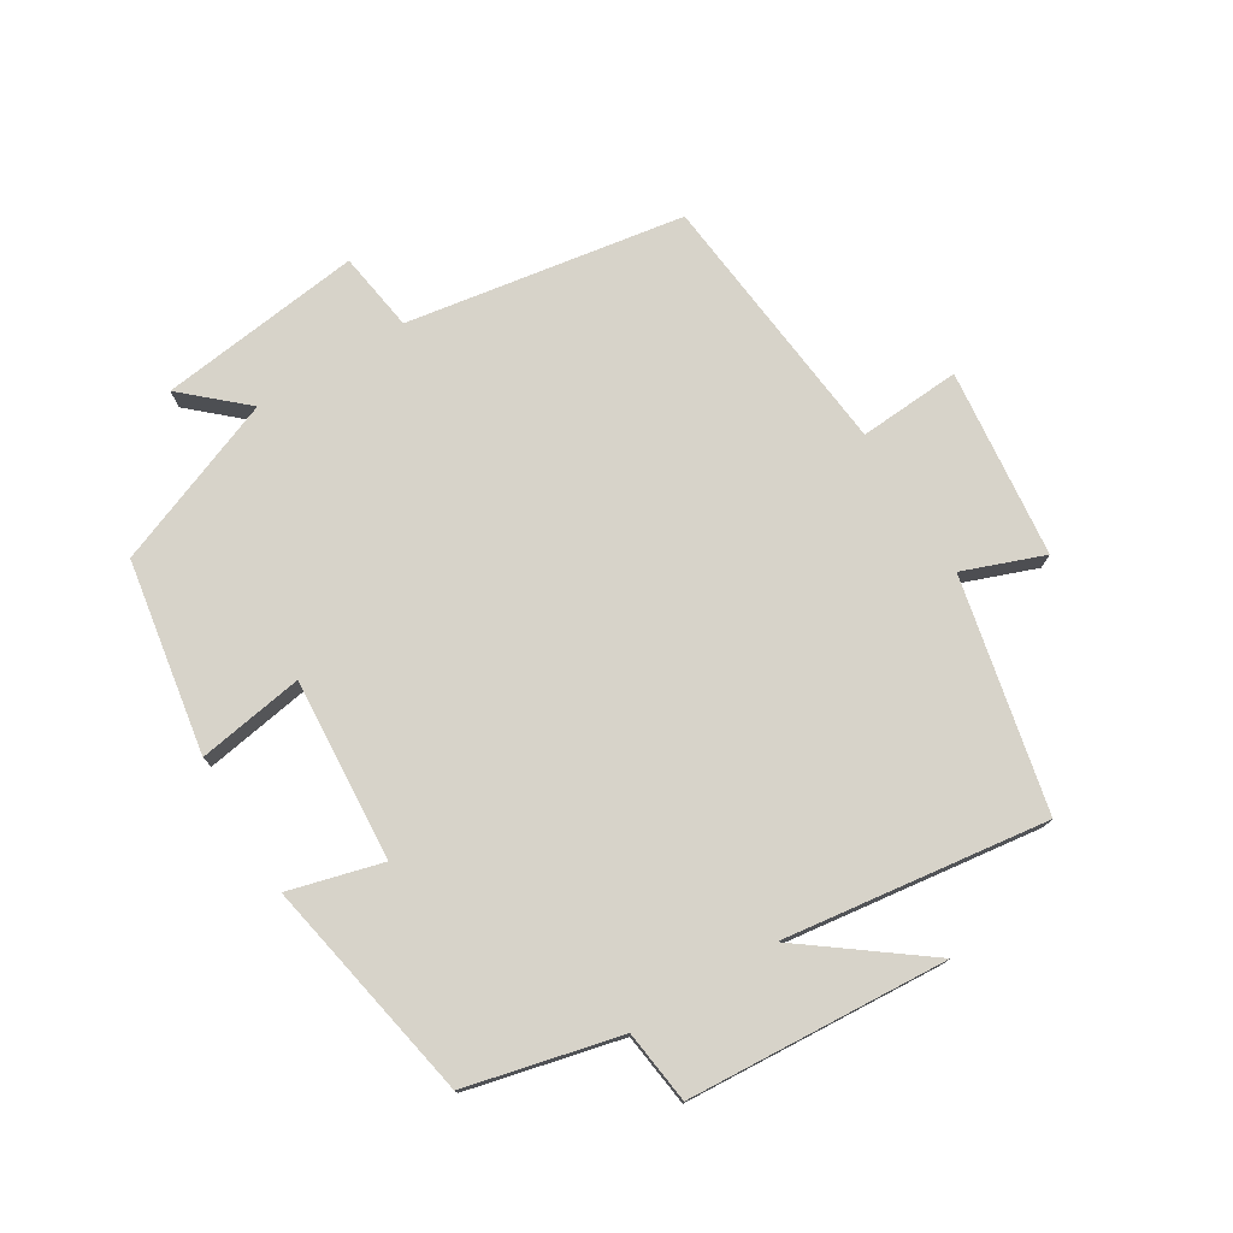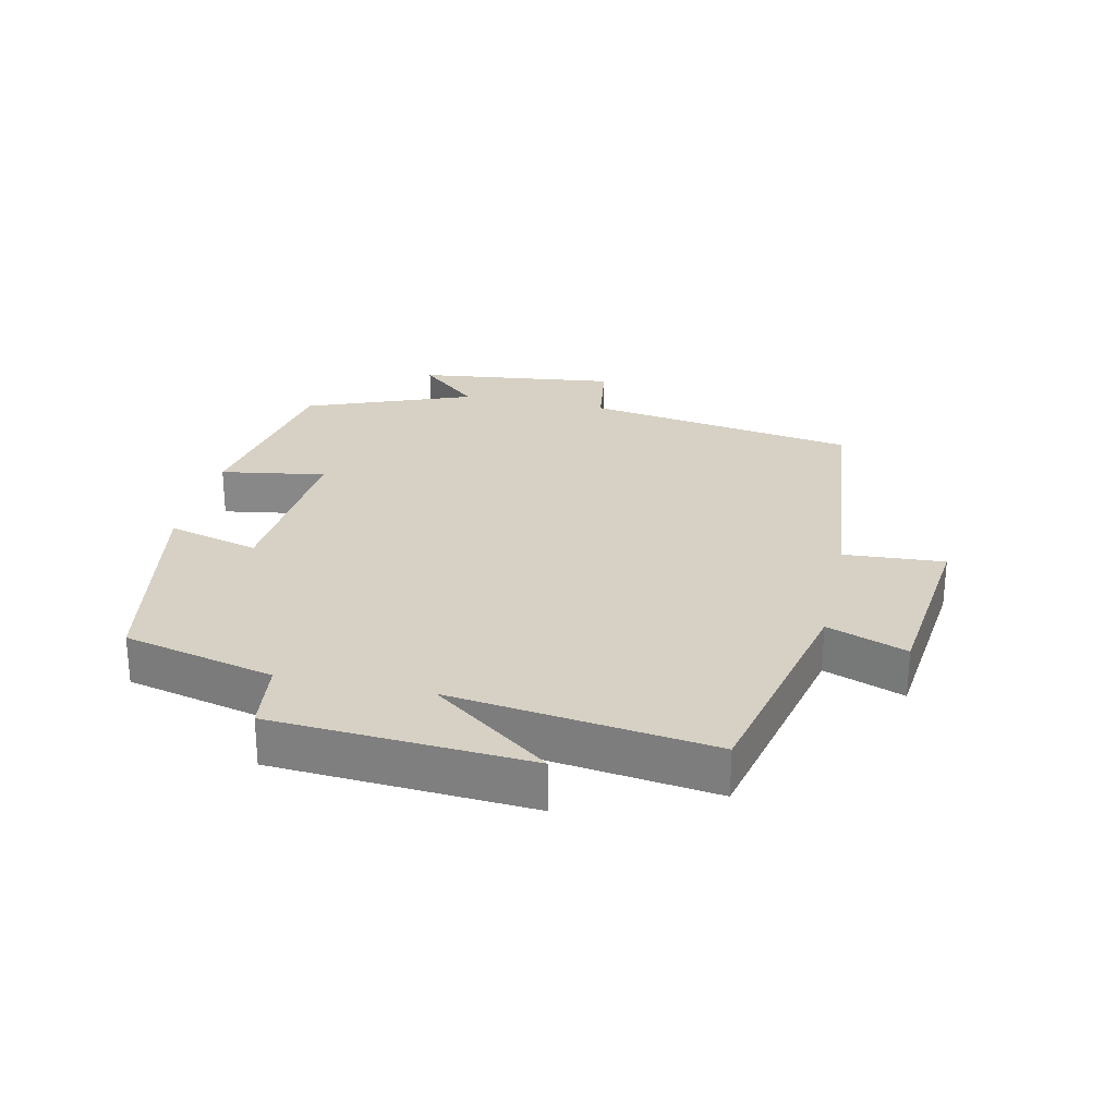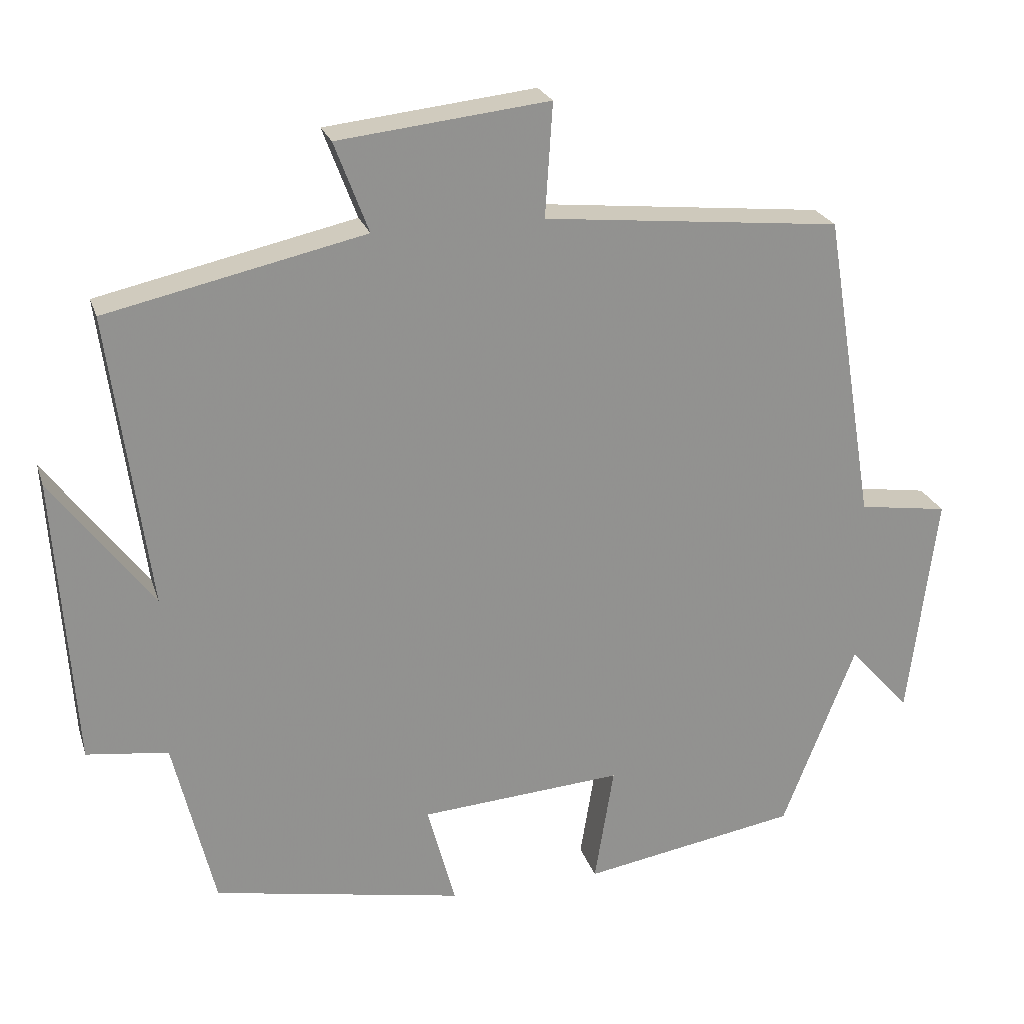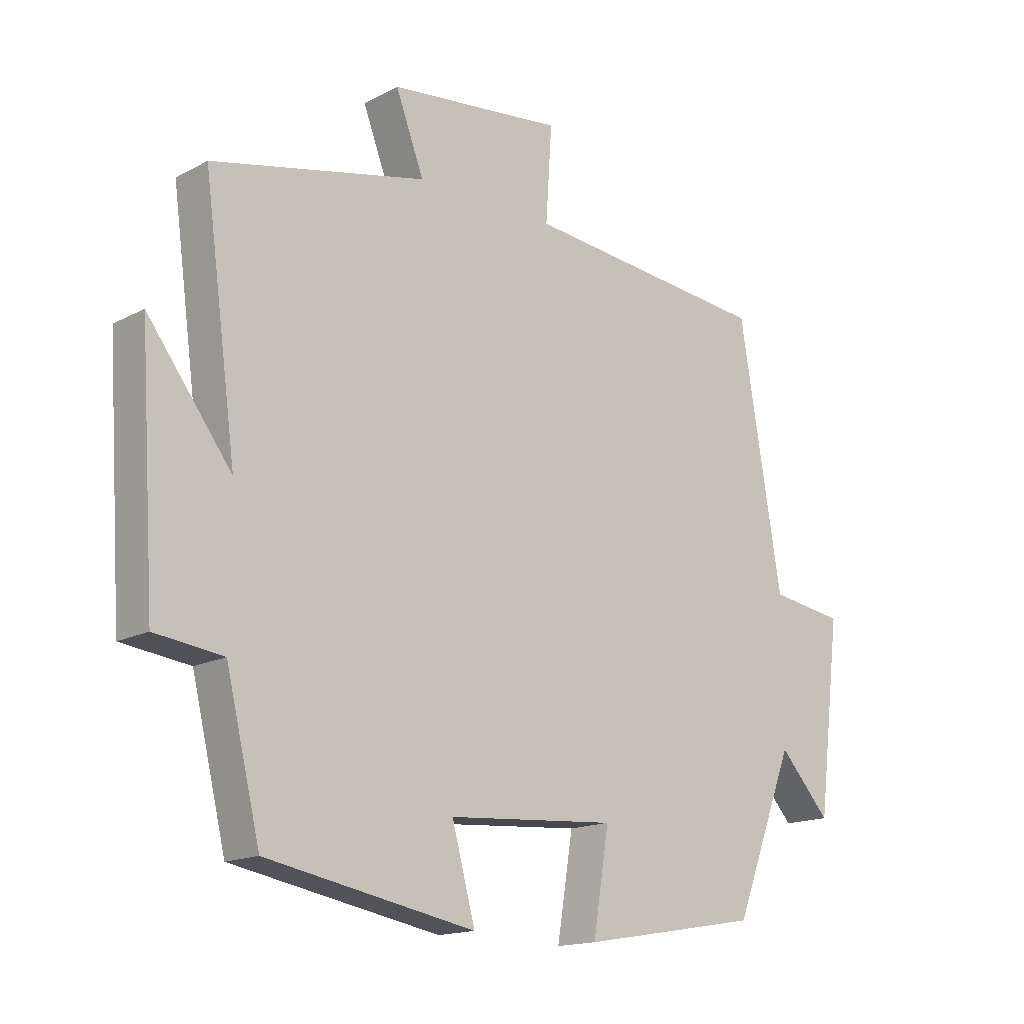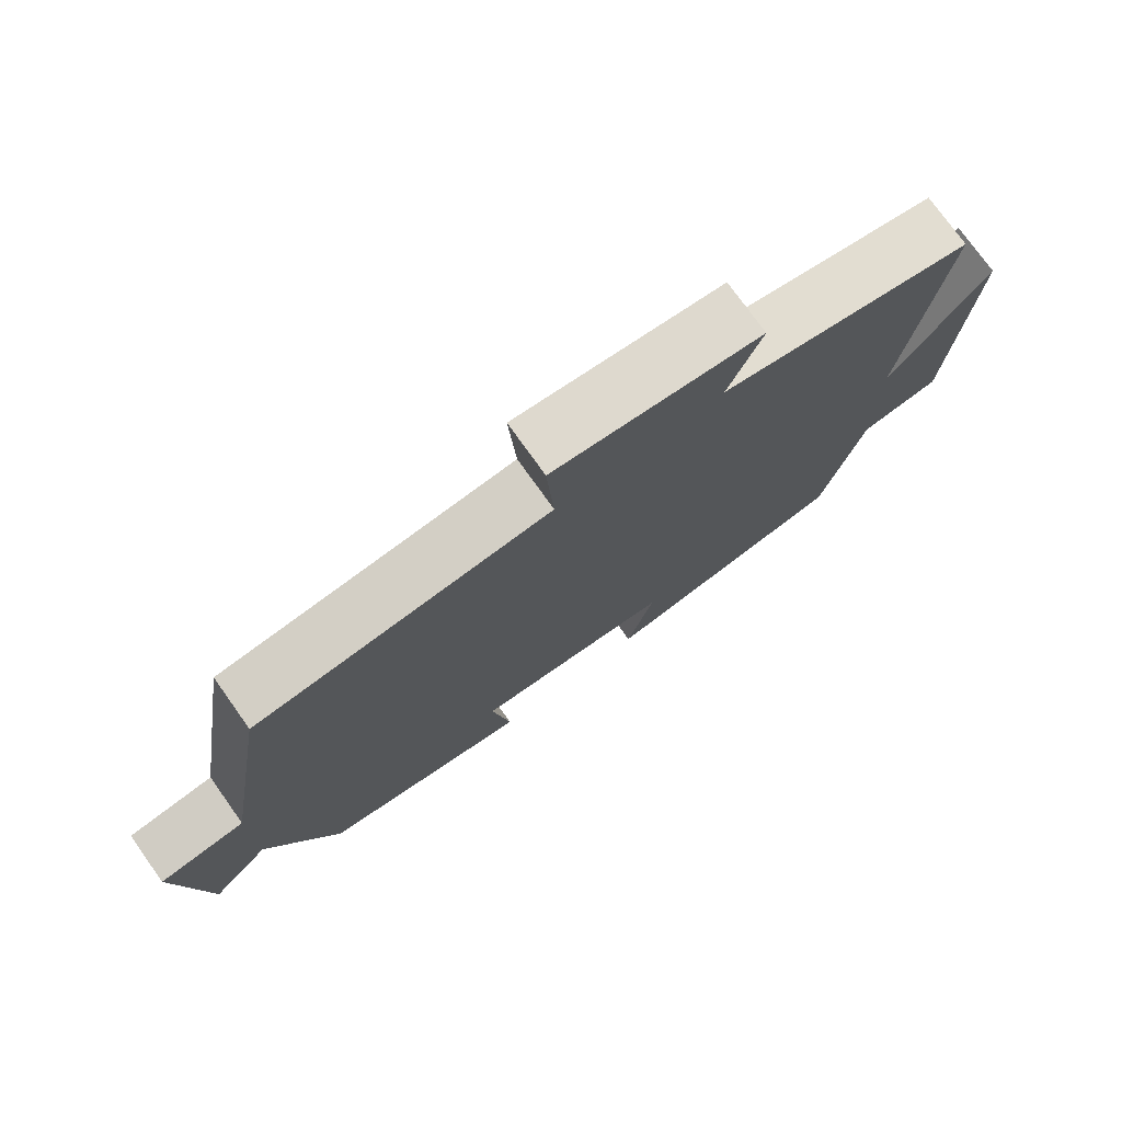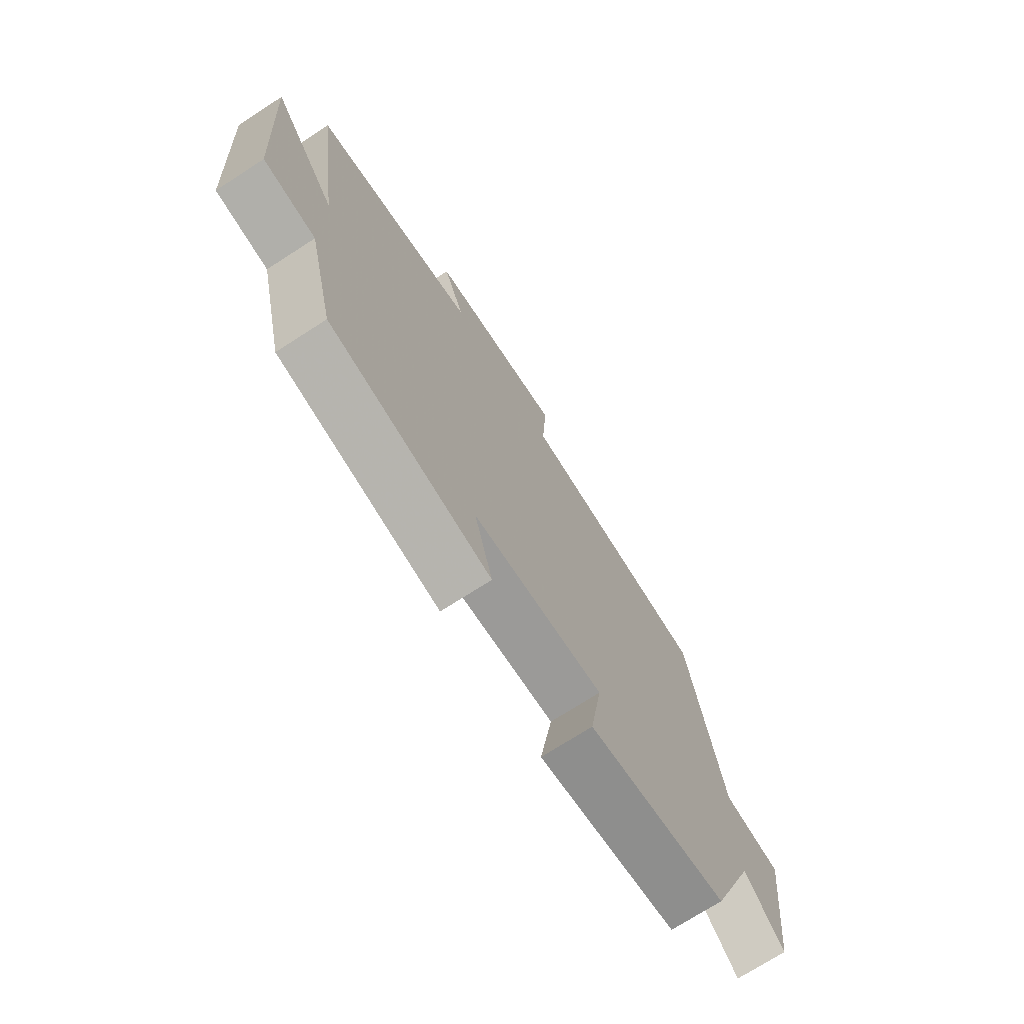
<metadata>
{"format":"obj","ext":"obj","renderer":"f3d","projection":"perspective","resolution":1024,"background":"white","views":[{"elev":76.1,"azim":-121.5,"up":"+Y"},{"elev":26.6,"azim":-77.5,"up":"+Y"},{"elev":23.6,"azim":-15.9,"up":"+Z"},{"elev":-15.8,"azim":-42.3,"up":"+Z"},{"elev":75.9,"azim":144.5,"up":"+Z"},{"elev":-72.7,"azim":-57.2,"up":"+Z"}]}
</metadata>
<code>
v 0.401 0.07 -0.45
v 0.108 0.07 -0.5
v 0.134 0.07 -0.339
v -0.142 0.07 -0.359
v -0.104 0.07 -0.5
v -0.444 0.07 -0.436
v -0.5 0.07 -0.204
v -0.611 0.07 -0.19
v -0.637 0.07 0.204
v -0.5 0.07 0.022
v -0.554 0.07 0.422
v -0.204 0.07 0.5
v -0.25 0.07 0.622
v 0.036 0.07 0.654
v 0.026 0.07 0.5
v 0.431 0.07 0.459
v 0.5 0.07 0.039
v 0.621 0.07 0.021
v 0.583 0.07 -0.287
v 0.5 0.07 -0.195
v 0.401 0 -0.45
v 0.108 0 -0.5
v 0.134 0 -0.339
v -0.142 0 -0.359
v -0.104 0 -0.5
v -0.444 0 -0.436
v -0.5 0 -0.204
v -0.611 0 -0.19
v -0.637 0 0.204
v -0.5 0 0.022
v -0.554 0 0.422
v -0.204 0 0.5
v -0.25 0 0.622
v 0.036 0 0.654
v 0.026 0 0.5
v 0.431 0 0.459
v 0.5 0 0.039
v 0.621 0 0.021
v 0.583 0 -0.287
v 0.5 0 -0.195
f 17 18 19 20
f 17 20 1
f 16 17 1
f 15 16 1
f 12 13 14 15
f 12 15 1
f 11 12 1
f 10 11 1
f 7 8 9 10
f 6 7 10
f 5 6 10
f 4 5 10
f 3 4 10
f 3 10 1
f 1 2 3
f 40 39 38 37
f 21 40 37
f 21 37 36
f 21 36 35
f 35 34 33 32
f 21 35 32
f 21 32 31
f 21 31 30
f 30 29 28 27
f 30 27 26
f 30 26 25
f 30 25 24
f 30 24 23
f 21 30 23
f 23 22 21
f 1 21 22 2
f 2 22 23 3
f 3 23 24 4
f 4 24 25 5
f 5 25 26 6
f 6 26 27 7
f 7 27 28 8
f 8 28 29 9
f 9 29 30 10
f 10 30 31 11
f 11 31 32 12
f 12 32 33 13
f 13 33 34 14
f 14 34 35 15
f 15 35 36 16
f 16 36 37 17
f 17 37 38 18
f 18 38 39 19
f 19 39 40 20
f 20 40 21 1

</code>
